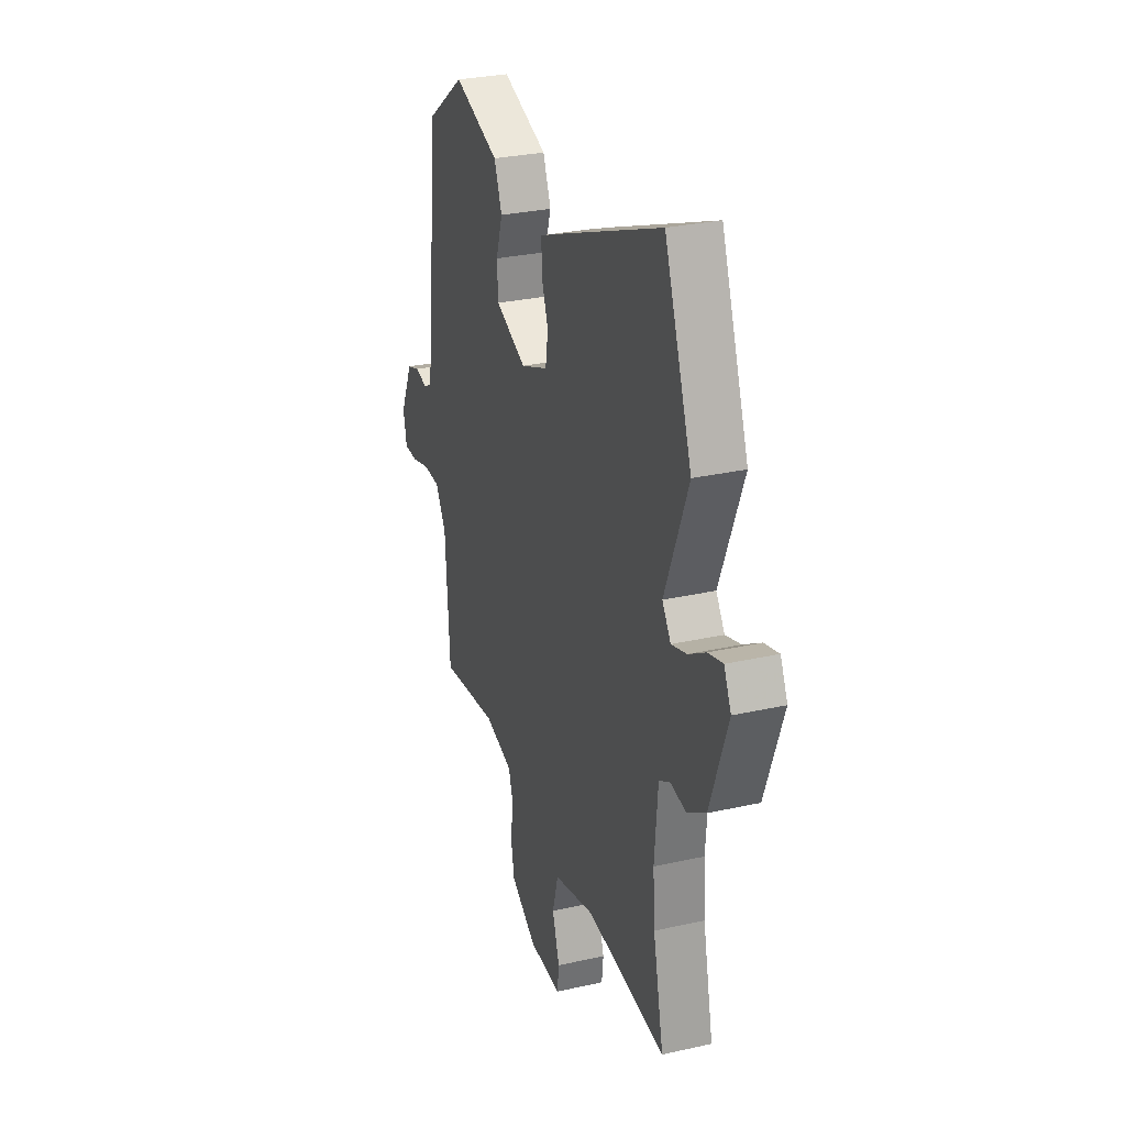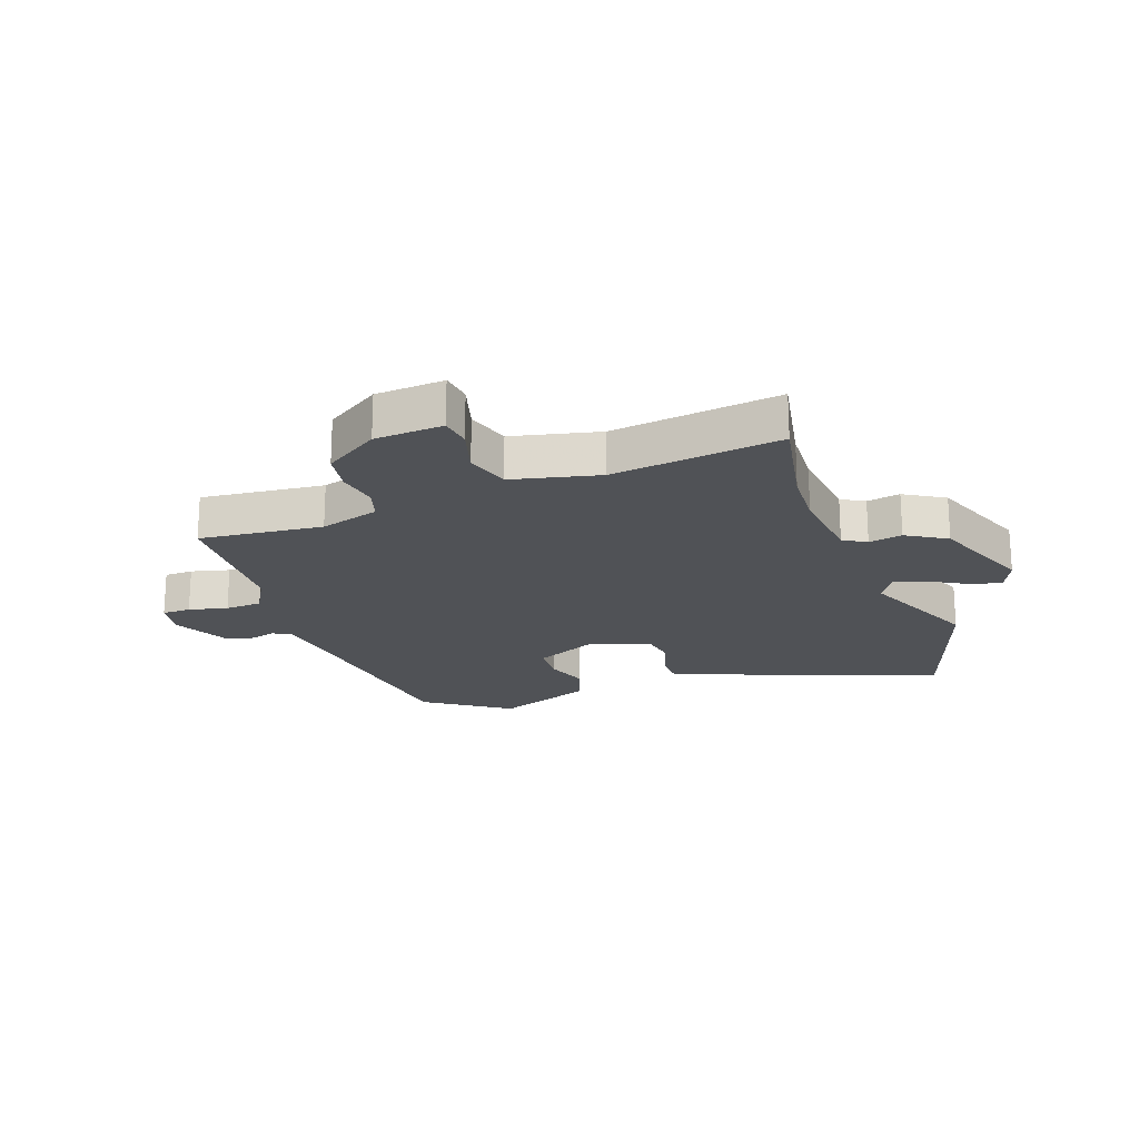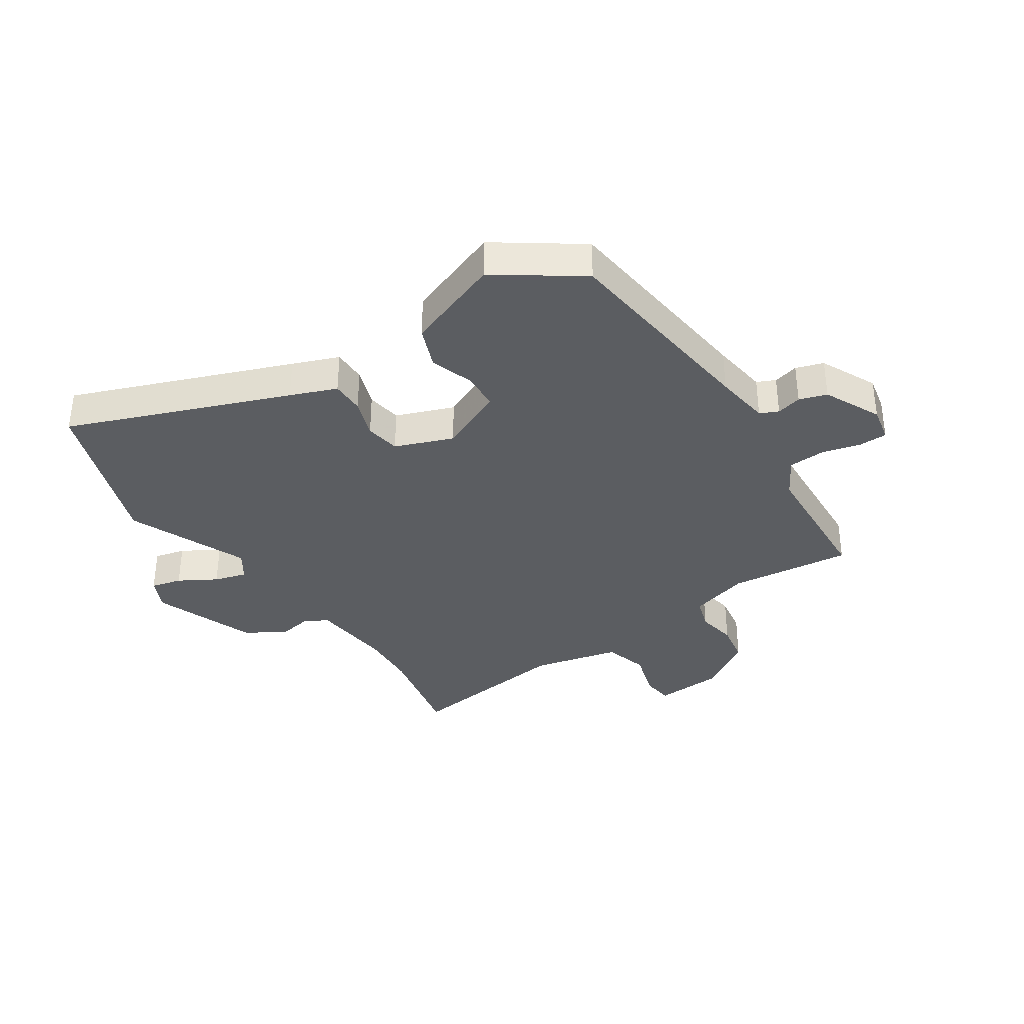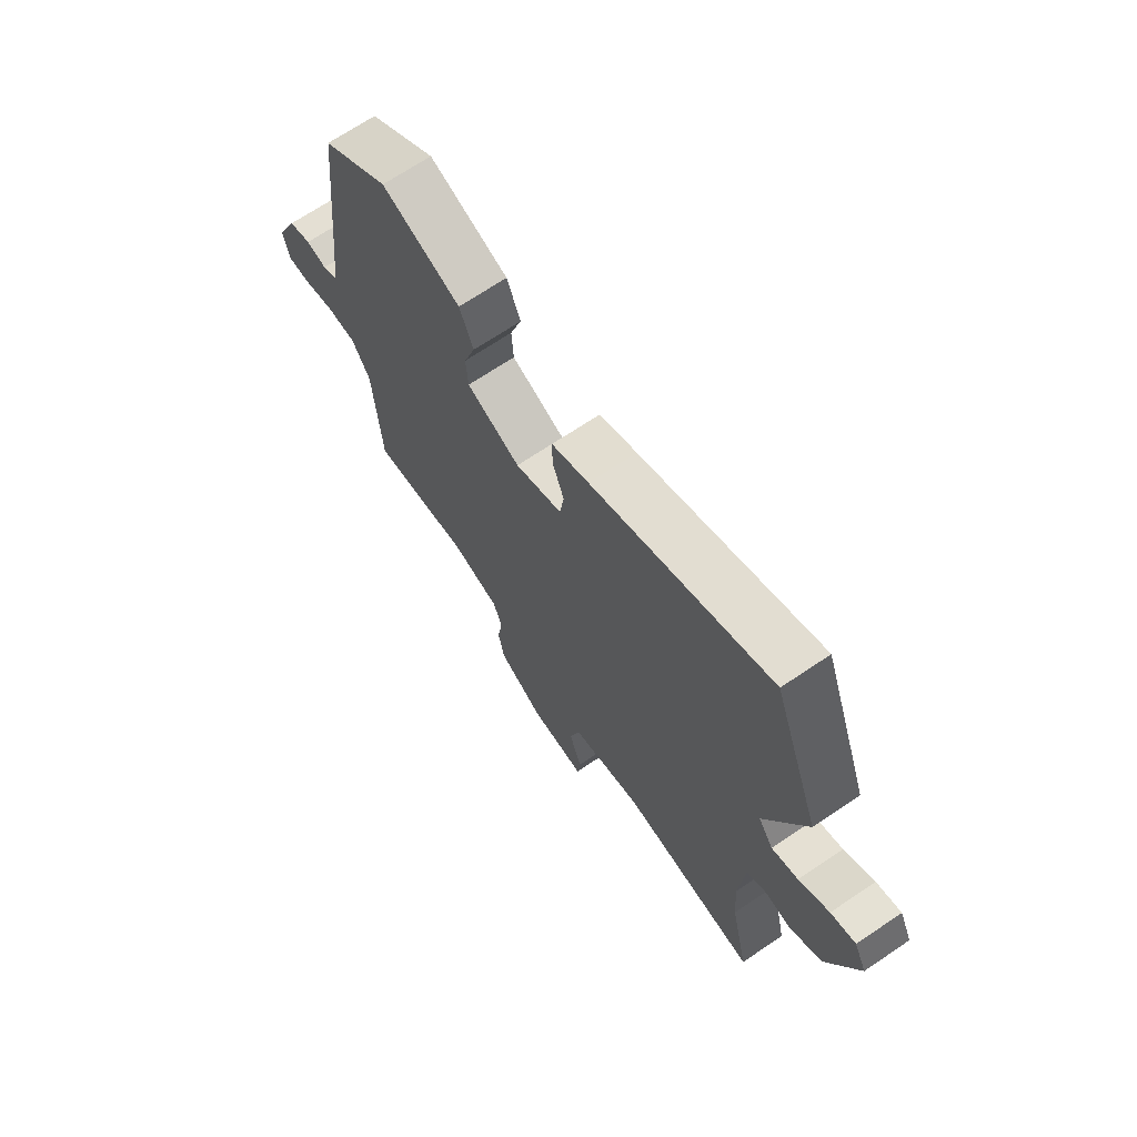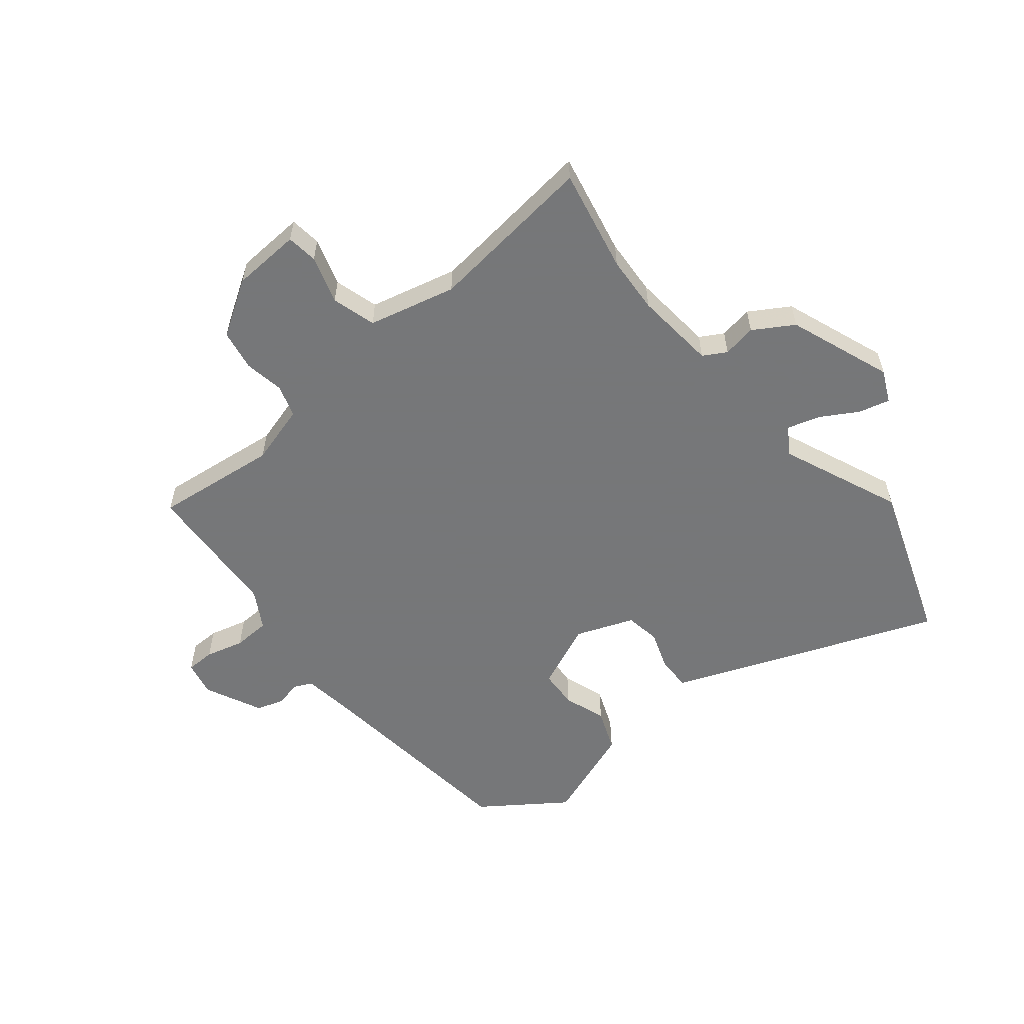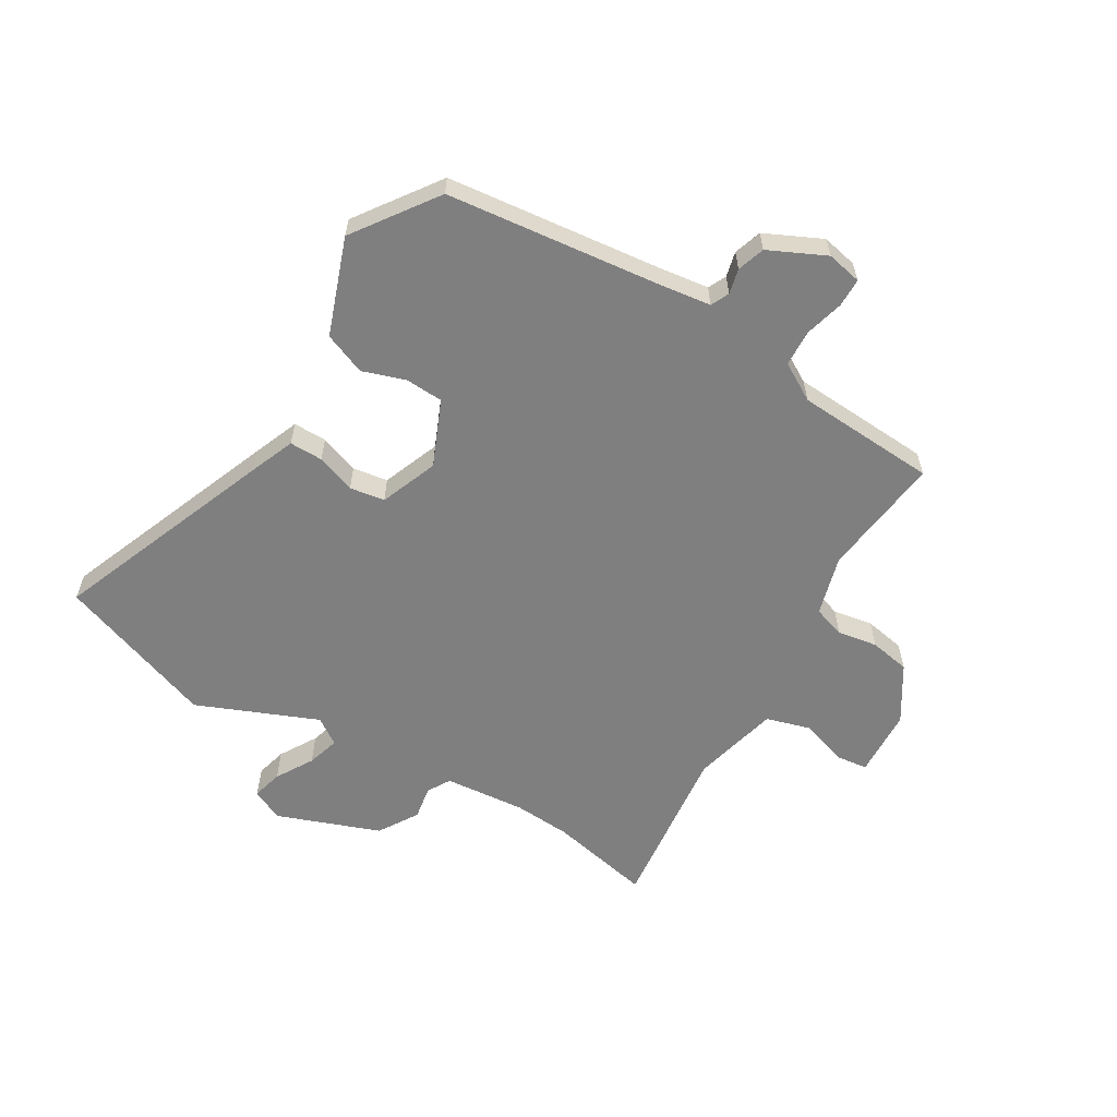
<metadata>
{"format":"obj","ext":"obj","renderer":"f3d","projection":"perspective","resolution":1024,"background":"white","views":[{"elev":28.9,"azim":-108.6,"up":"+Z"},{"elev":-20.6,"azim":-158.9,"up":"+Y"},{"elev":-36.0,"azim":34.4,"up":"+Y"},{"elev":68.8,"azim":-124.1,"up":"+Z"},{"elev":-57.1,"azim":-140.2,"up":"+Y"},{"elev":-59.7,"azim":59.6,"up":"+Y"}]}
</metadata>
<code>
v 0.496 0.07 0.413
v 0.534 0.07 0.054
v 0.546 0.07 -0.041
v 0.577 0.07 -0.056
v 0.62 0.07 -0.046
v 0.667 0.07 -0.062
v 0.712 0.07 -0.159
v 0.699 0.07 -0.219
v 0.65 0.07 -0.219
v 0.585 0.07 -0.201
v 0.522 0.07 -0.203
v 0.484 0.07 -0.267
v 0.468 0.07 -0.507
v 0.259 0.07 -0.48
v 0.157 0.07 -0.508
v 0.139 0.07 -0.562
v 0.15 0.07 -0.63
v 0.137 0.07 -0.699
v 0.043 0.07 -0.757
v -0.074 0.07 -0.762
v -0.08 0.07 -0.709
v -0.054 0.07 -0.628
v -0.075 0.07 -0.553
v -0.223 0.07 -0.515
v -0.51 0.07 -0.545
v -0.472 0.07 -0.37
v -0.465 0.07 -0.273
v -0.477 0.07 -0.134
v -0.516 0.07 -0.111
v -0.573 0.07 -0.12
v -0.64 0.07 -0.078
v -0.704 0.07 0.098
v -0.678 0.07 0.152
v -0.626 0.07 0.138
v -0.563 0.07 0.1
v -0.508 0.07 0.083
v -0.477 0.07 0.128
v -0.561 0.07 0.334
v -0.462 0.07 0.604
v -0.09 0.07 0.454
v -0.012 0.07 0.422
v -0.013 0.07 0.365
v -0.037 0.07 0.299
v -0.028 0.07 0.239
v 0.07 0.07 0.2
v 0.182 0.07 0.247
v 0.186 0.07 0.312
v 0.162 0.07 0.385
v 0.191 0.07 0.456
v 0.356 0.07 0.514
v 0.496 0 0.413
v 0.534 0 0.054
v 0.546 0 -0.041
v 0.577 0 -0.056
v 0.62 0 -0.046
v 0.667 0 -0.062
v 0.712 0 -0.159
v 0.699 0 -0.219
v 0.65 0 -0.219
v 0.585 0 -0.201
v 0.522 0 -0.203
v 0.484 0 -0.267
v 0.468 0 -0.507
v 0.259 0 -0.48
v 0.157 0 -0.508
v 0.139 0 -0.562
v 0.15 0 -0.63
v 0.137 0 -0.699
v 0.043 0 -0.757
v -0.074 0 -0.762
v -0.08 0 -0.709
v -0.054 0 -0.628
v -0.075 0 -0.553
v -0.223 0 -0.515
v -0.51 0 -0.545
v -0.472 0 -0.37
v -0.465 0 -0.273
v -0.477 0 -0.134
v -0.516 0 -0.111
v -0.573 0 -0.12
v -0.64 0 -0.078
v -0.704 0 0.098
v -0.678 0 0.152
v -0.626 0 0.138
v -0.563 0 0.1
v -0.508 0 0.083
v -0.477 0 0.128
v -0.561 0 0.334
v -0.462 0 0.604
v -0.09 0 0.454
v -0.012 0 0.422
v -0.013 0 0.365
v -0.037 0 0.299
v -0.028 0 0.239
v 0.07 0 0.2
v 0.182 0 0.247
v 0.186 0 0.312
v 0.162 0 0.385
v 0.191 0 0.456
v 0.356 0 0.514
f 50 1 2
f 49 50 2
f 48 49 2
f 47 48 2
f 46 47 2 3
f 45 46 3
f 44 45 3
f 41 42 43
f 40 41 43
f 39 40 43
f 38 39 43
f 37 38 43
f 36 37 43 44
f 33 34 35
f 32 33 35
f 31 32 35
f 30 31 35
f 29 30 35
f 28 29 35 36
f 24 25 26
f 23 24 26 27
f 20 21 22
f 19 20 22
f 18 19 22
f 17 18 22
f 16 17 22
f 15 16 22 23
f 23 27 28
f 15 23 28
f 14 15 28
f 8 9 10
f 7 8 10
f 6 7 10
f 5 6 10
f 4 5 10
f 3 4 10 11
f 44 3 11 12
f 28 36 44
f 14 28 44
f 13 14 44
f 12 13 44
f 52 51 100
f 52 100 99
f 52 99 98
f 52 98 97
f 53 52 97 96
f 53 96 95
f 53 95 94
f 93 92 91
f 93 91 90
f 93 90 89
f 93 89 88
f 93 88 87
f 94 93 87 86
f 85 84 83
f 85 83 82
f 85 82 81
f 85 81 80
f 85 80 79
f 86 85 79 78
f 76 75 74
f 77 76 74 73
f 72 71 70
f 72 70 69
f 72 69 68
f 72 68 67
f 72 67 66
f 73 72 66 65
f 78 77 73
f 78 73 65
f 78 65 64
f 60 59 58
f 60 58 57
f 60 57 56
f 60 56 55
f 60 55 54
f 61 60 54 53
f 62 61 53 94
f 94 86 78
f 94 78 64
f 94 64 63
f 94 63 62
f 1 51 52 2
f 2 52 53 3
f 3 53 54 4
f 4 54 55 5
f 5 55 56 6
f 6 56 57 7
f 7 57 58 8
f 8 58 59 9
f 9 59 60 10
f 10 60 61 11
f 11 61 62 12
f 12 62 63 13
f 13 63 64 14
f 14 64 65 15
f 15 65 66 16
f 16 66 67 17
f 17 67 68 18
f 18 68 69 19
f 19 69 70 20
f 20 70 71 21
f 21 71 72 22
f 22 72 73 23
f 23 73 74 24
f 24 74 75 25
f 25 75 76 26
f 26 76 77 27
f 27 77 78 28
f 28 78 79 29
f 29 79 80 30
f 30 80 81 31
f 31 81 82 32
f 32 82 83 33
f 33 83 84 34
f 34 84 85 35
f 35 85 86 36
f 36 86 87 37
f 37 87 88 38
f 38 88 89 39
f 39 89 90 40
f 40 90 91 41
f 41 91 92 42
f 42 92 93 43
f 43 93 94 44
f 44 94 95 45
f 45 95 96 46
f 46 96 97 47
f 47 97 98 48
f 48 98 99 49
f 49 99 100 50
f 50 100 51 1

</code>
